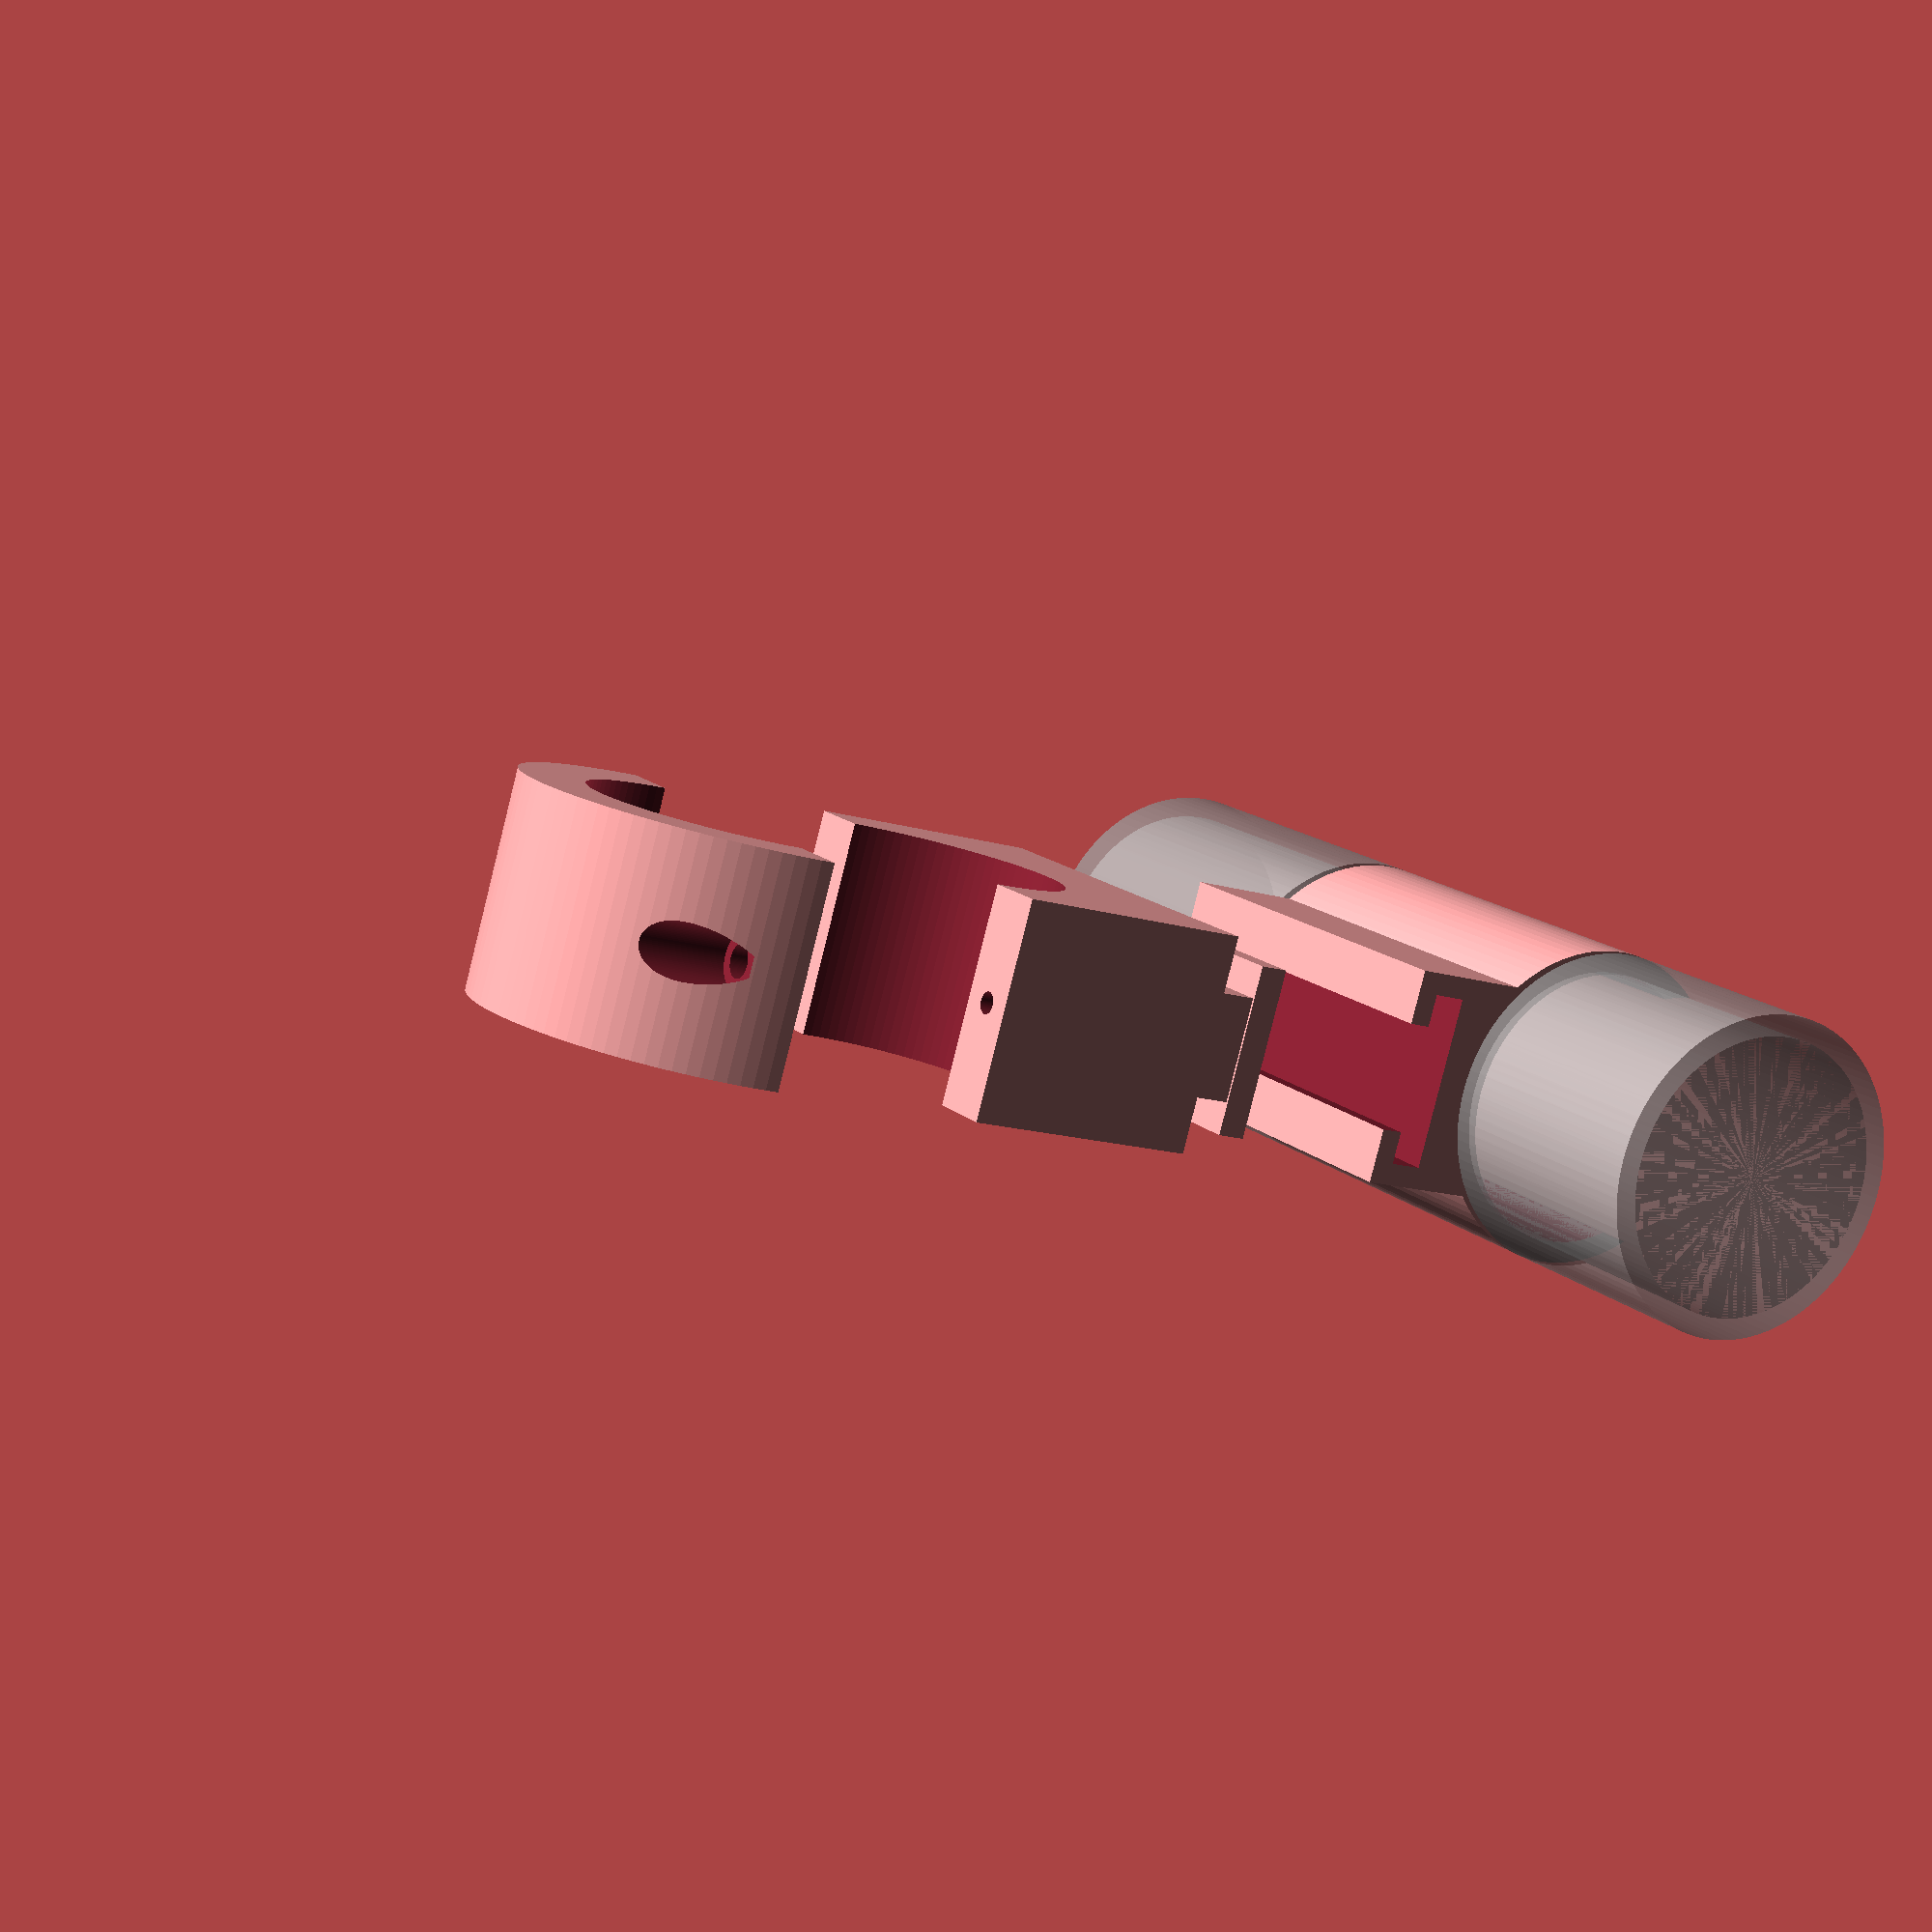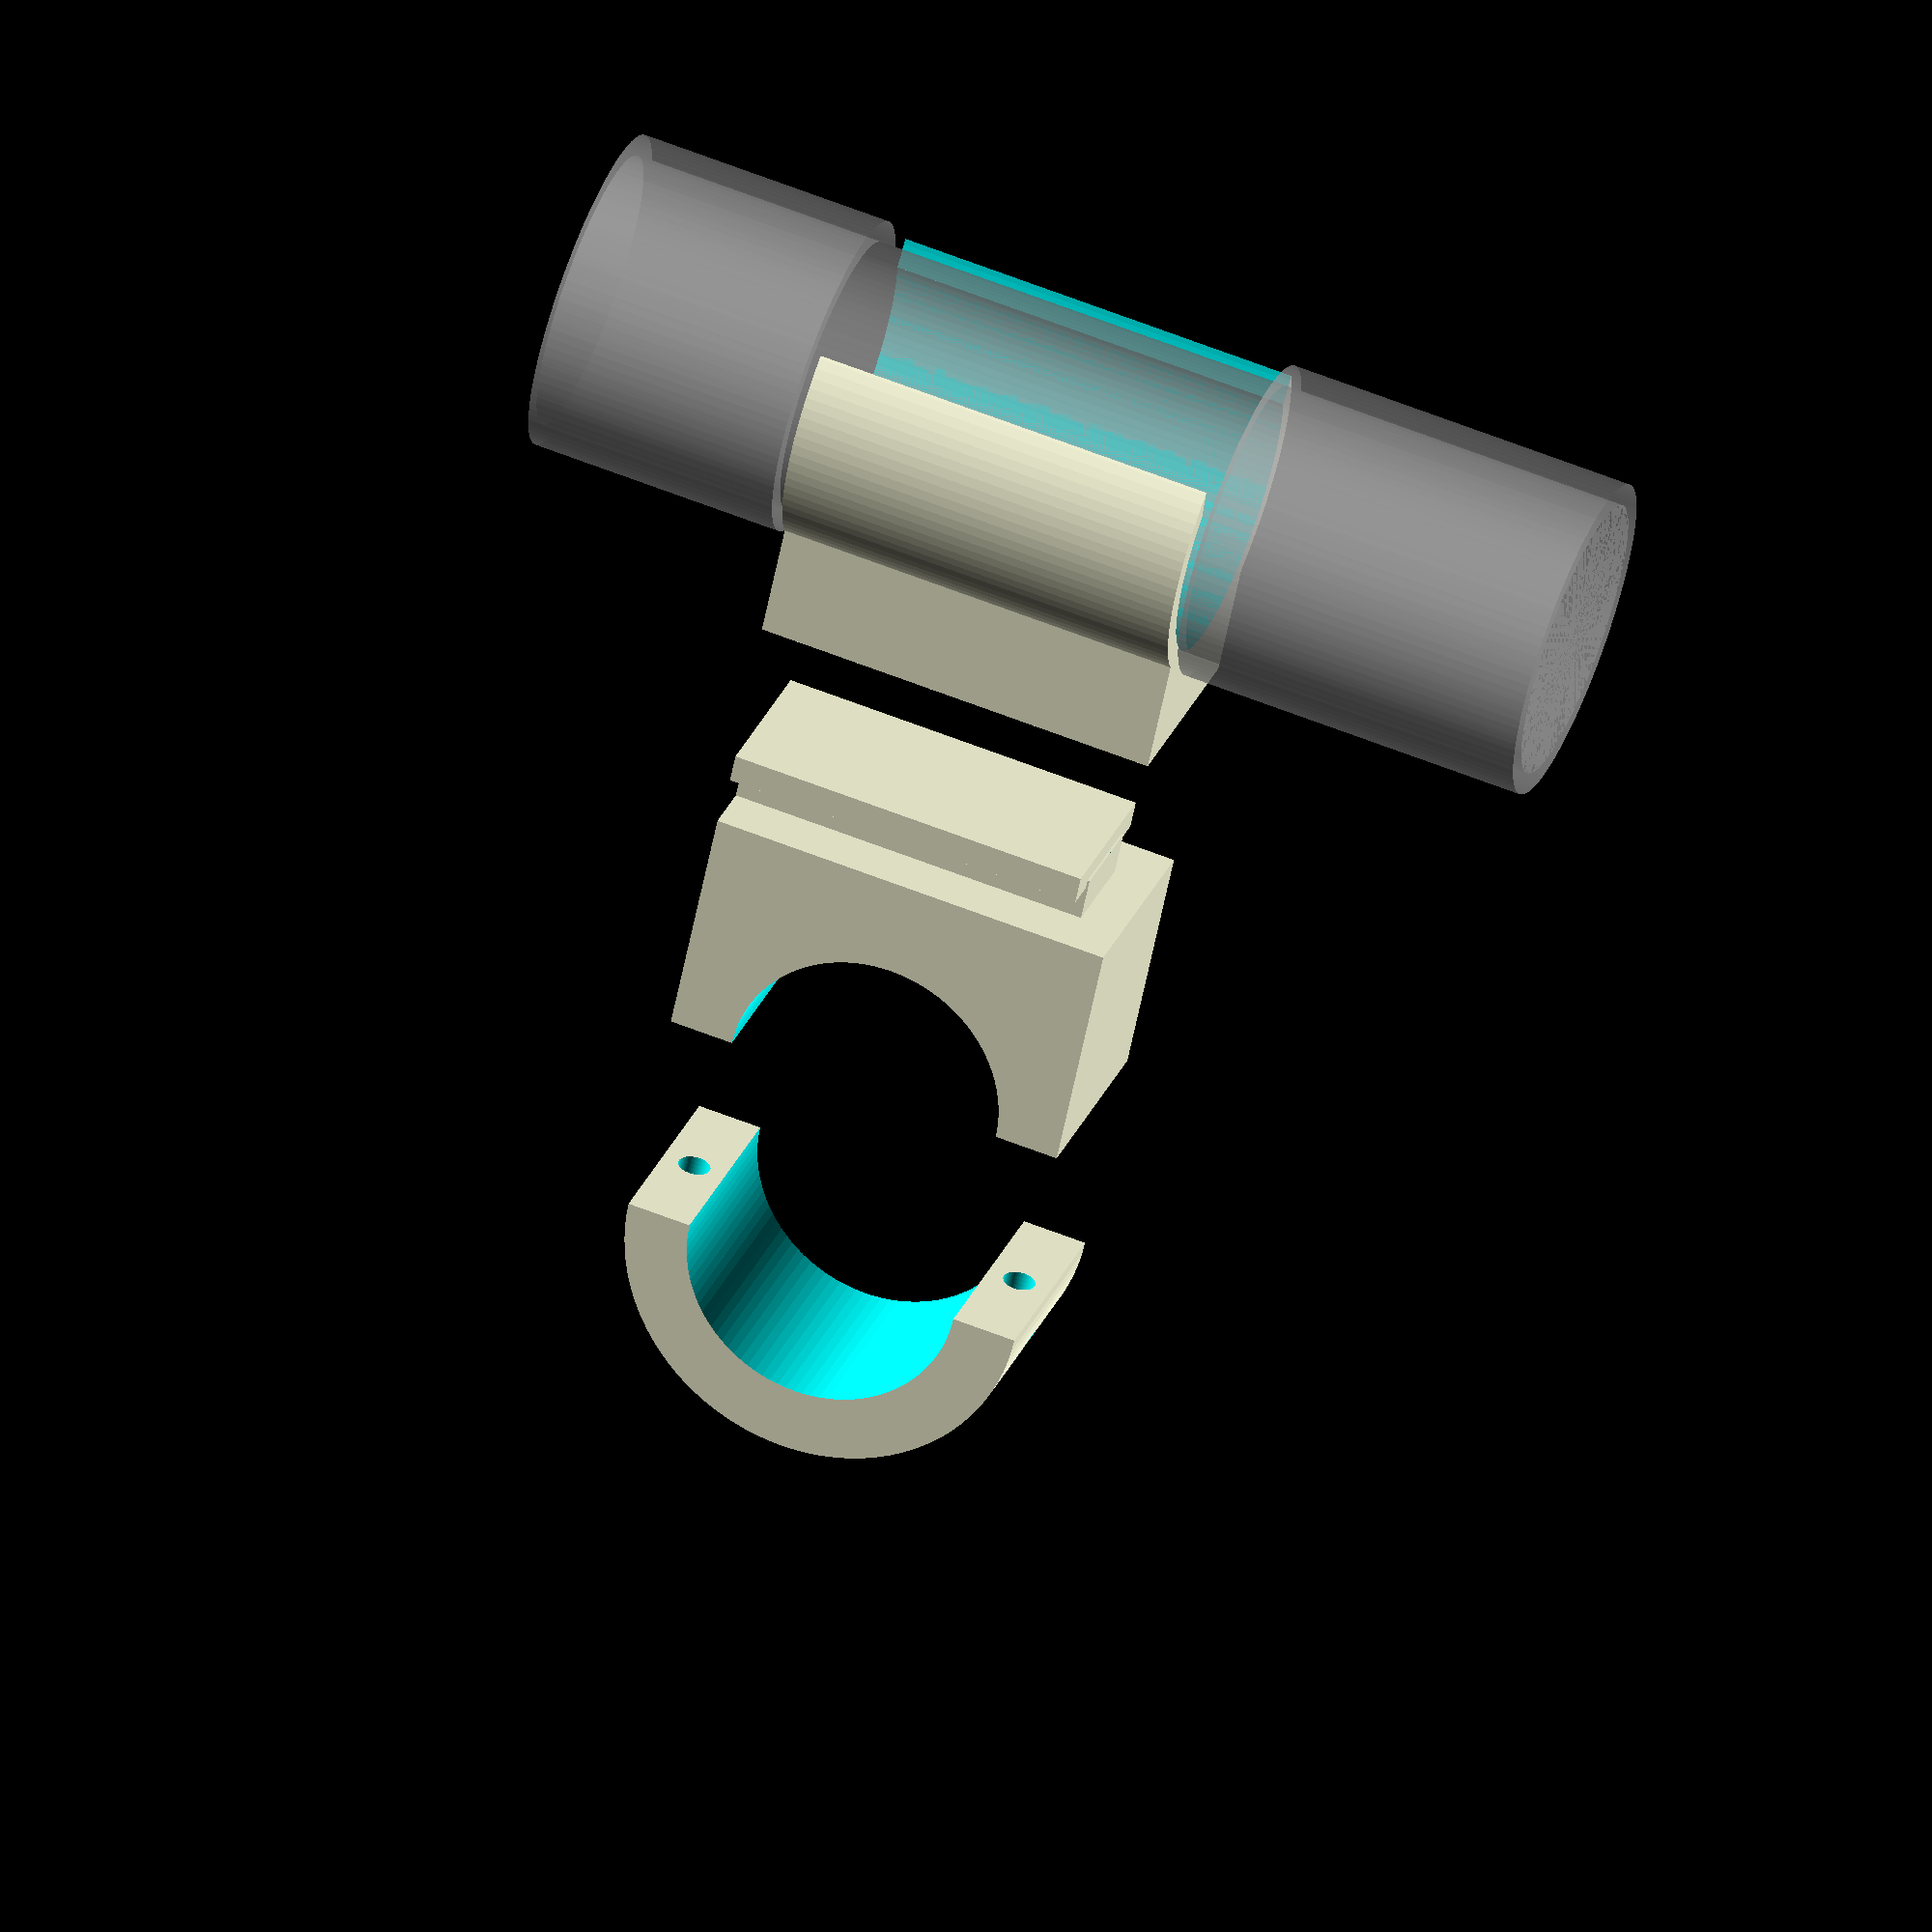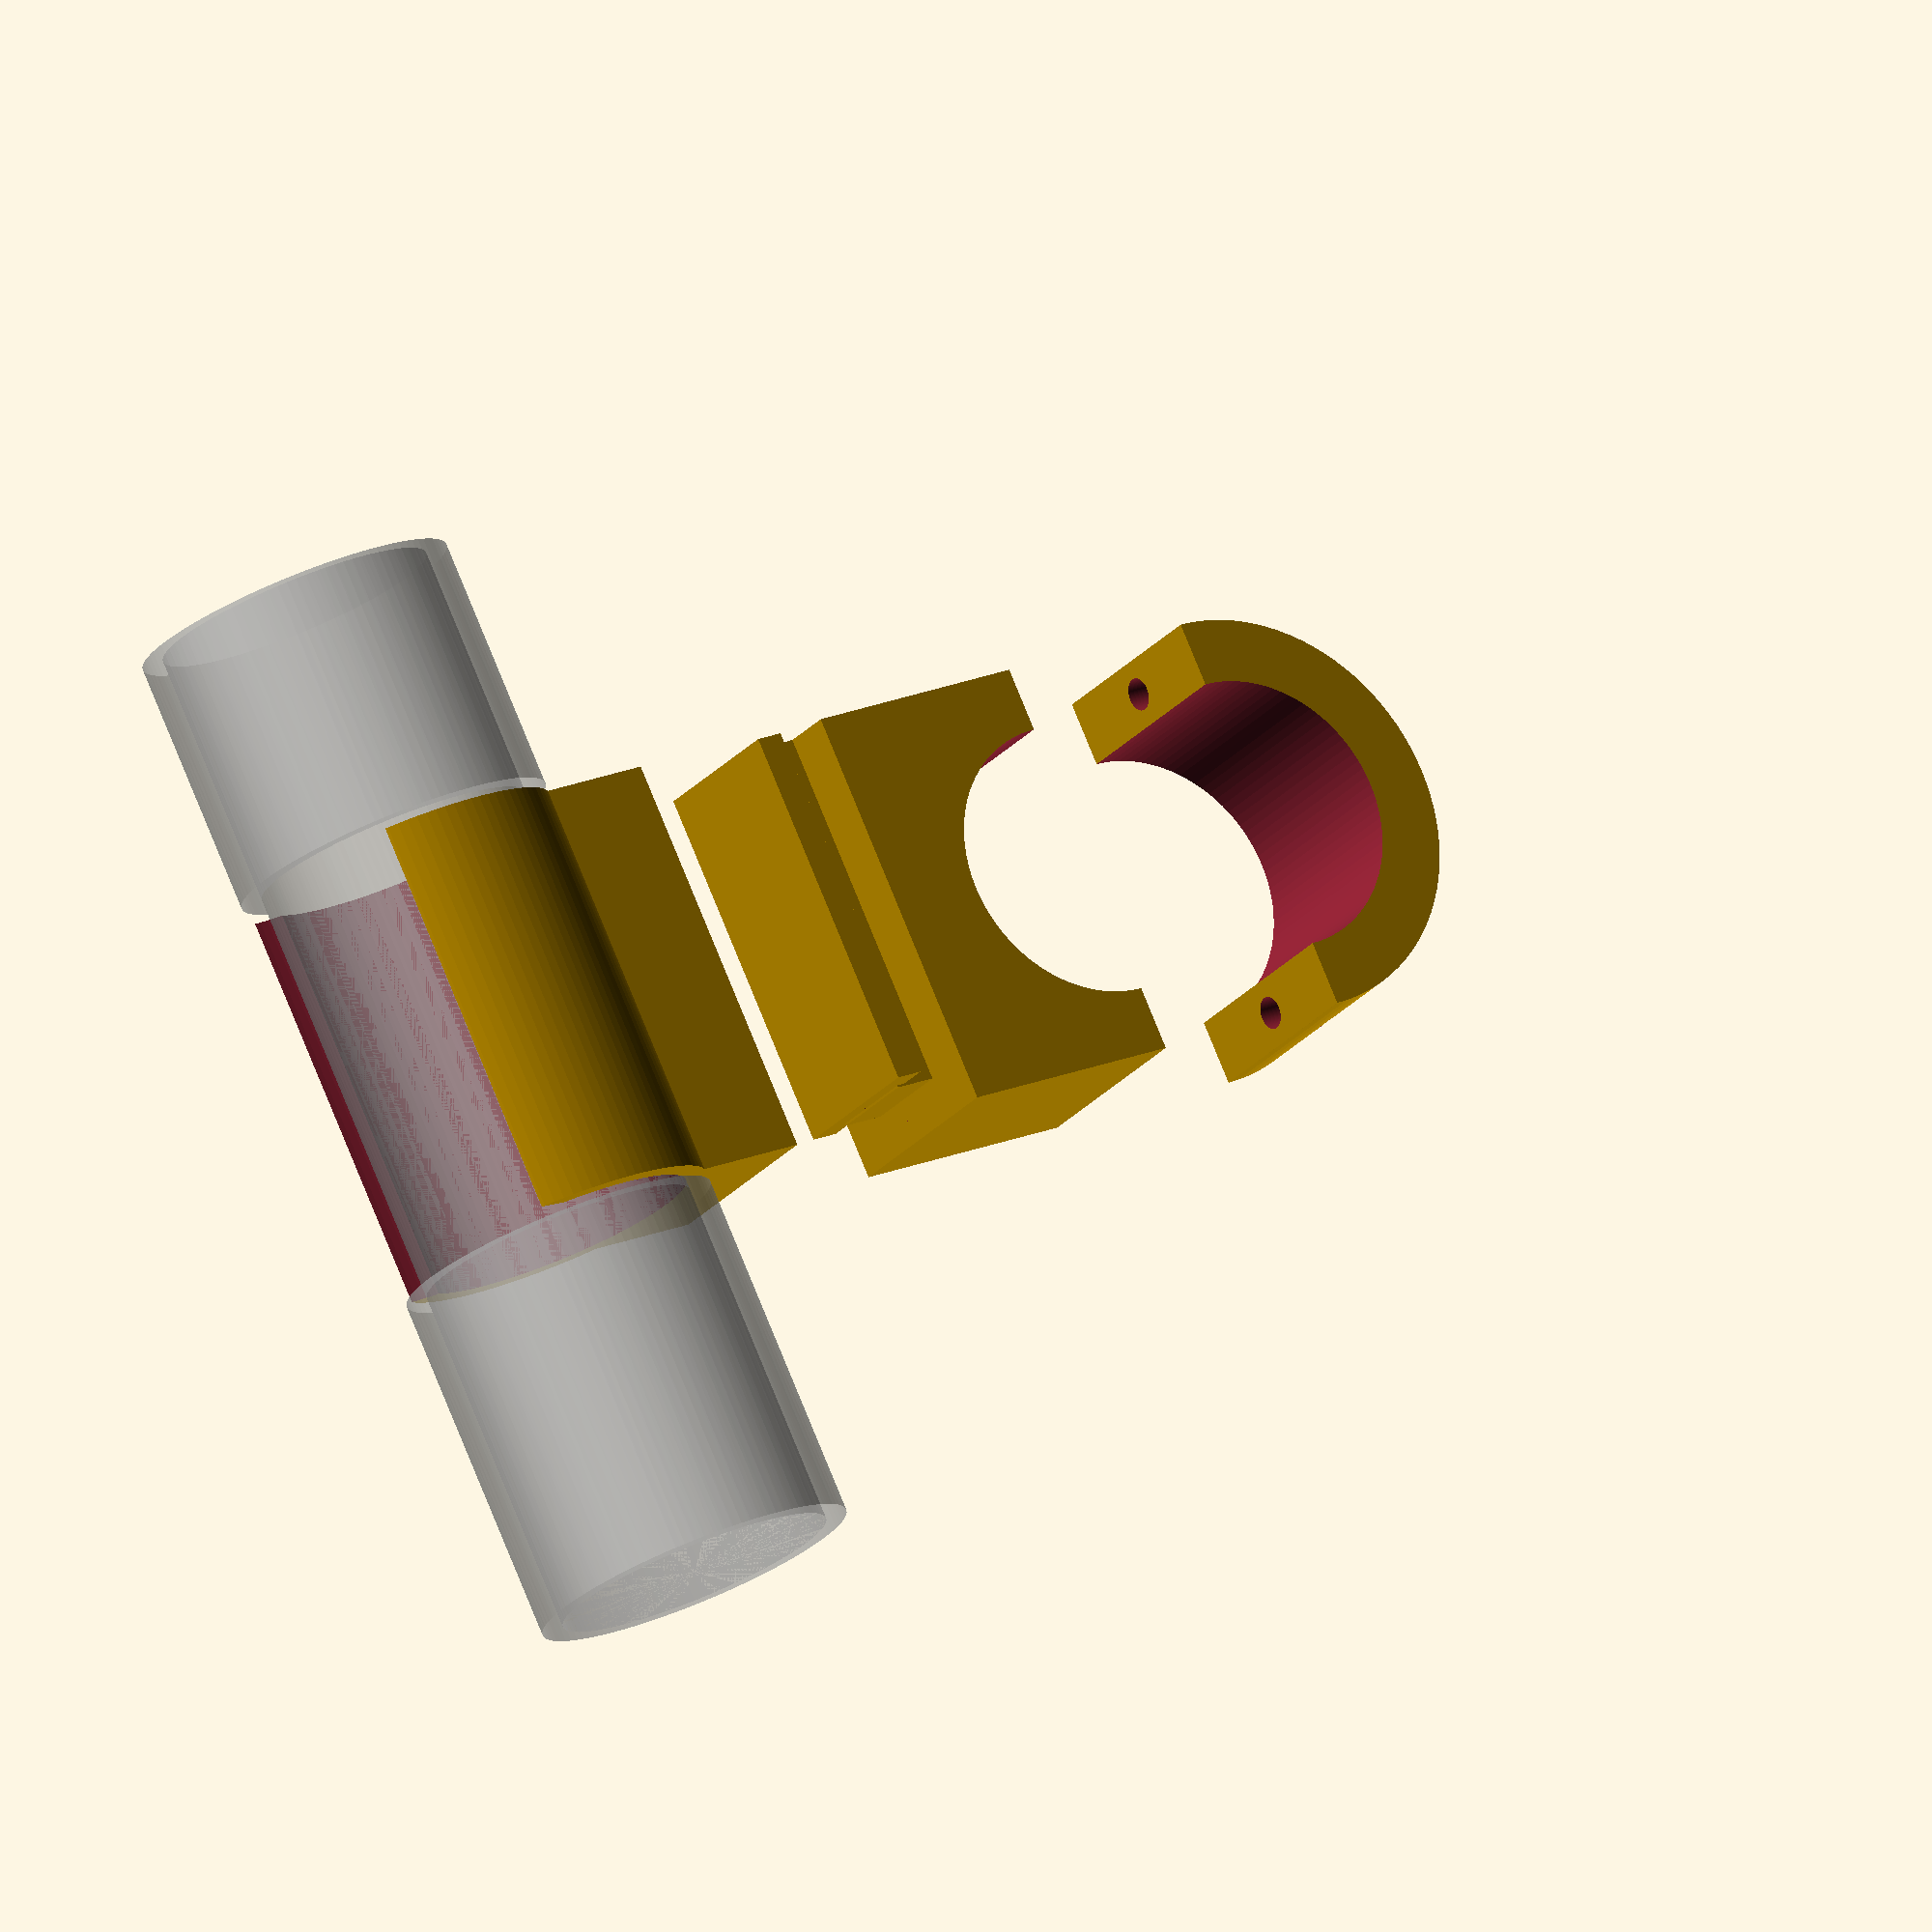
<openscad>
// Set details
$fn=100;


// Flashlight
% translate([0, 0, -34]) union () {
    cylinder(97,13,13);
    cylinder(33,15,15);
    translate([0, 0, 73]) cylinder(24,15,15);
}

// Handlebar
* translate([-65,-25,19]) rotate([0,90,90]) cylinder(50,13,13);


// Flashlisht Holder
difference() {
    union() {
        cylinder(38,15,15);
        translate([-22,-10,0]) cube([20,20,38]);
    }
    translate([0,0,-1]) cylinder(40,13,13);
    translate([10,0,-1]) cylinder(40,12,12);
    translate([-20,-8,4]) cube([3,16,40]);
    translate([-23,-5,4]) cube([4,10,40]);
}

// Handlebar Mount Top
difference() {
    union() {
        translate([-39.8,-7.8,4.2]) cube([2.6,15.6,34]);
        translate([-43,-4.8,4]) cube([4,9.6,34]);
        translate([-65,-10,0]) cube([22,20,38]);
    }
    
    // Handlebar
    translate([-65,-25,19]) rotate([0,90,90]) cylinder(50,13,13);
    
    // Screwhole
    translate([-100,0,35]) rotate([90,0,90]) cylinder(40,1,1);
    translate([-100,0,3]) rotate([90,0,90]) cylinder(40,1,1);
}


// Handlebar Mount Bottom
difference() {
    intersection() {
        translate([-85,-15,19]) rotate([0,90,90]) cylinder(30,19,19);
        translate([-125,-10,0]) cube([40,20,38]);
    }

    translate([-85,-25,19]) rotate([0,90,90]) cylinder(50,13,13);
    
    // Screwhole
    translate([-100,0,35]) rotate([90,0,90]) cylinder(70,1.5,1.5);
    translate([-100,0,3]) rotate([90,0,90]) cylinder(70,1.5,1.5);
    // Senkung Schraube
    translate([-110,0,3]) rotate([90,0,90]) cylinder(20,2.5,2.5);
    translate([-110,0,35]) rotate([90,0,90]) cylinder(20,2.5,2.5);
    
}

//Screwholes


</openscad>
<views>
elev=164.9 azim=196.1 roll=209.7 proj=p view=solid
elev=299.0 azim=239.1 roll=112.1 proj=o view=wireframe
elev=281.4 azim=327.6 roll=157.9 proj=o view=solid
</views>
